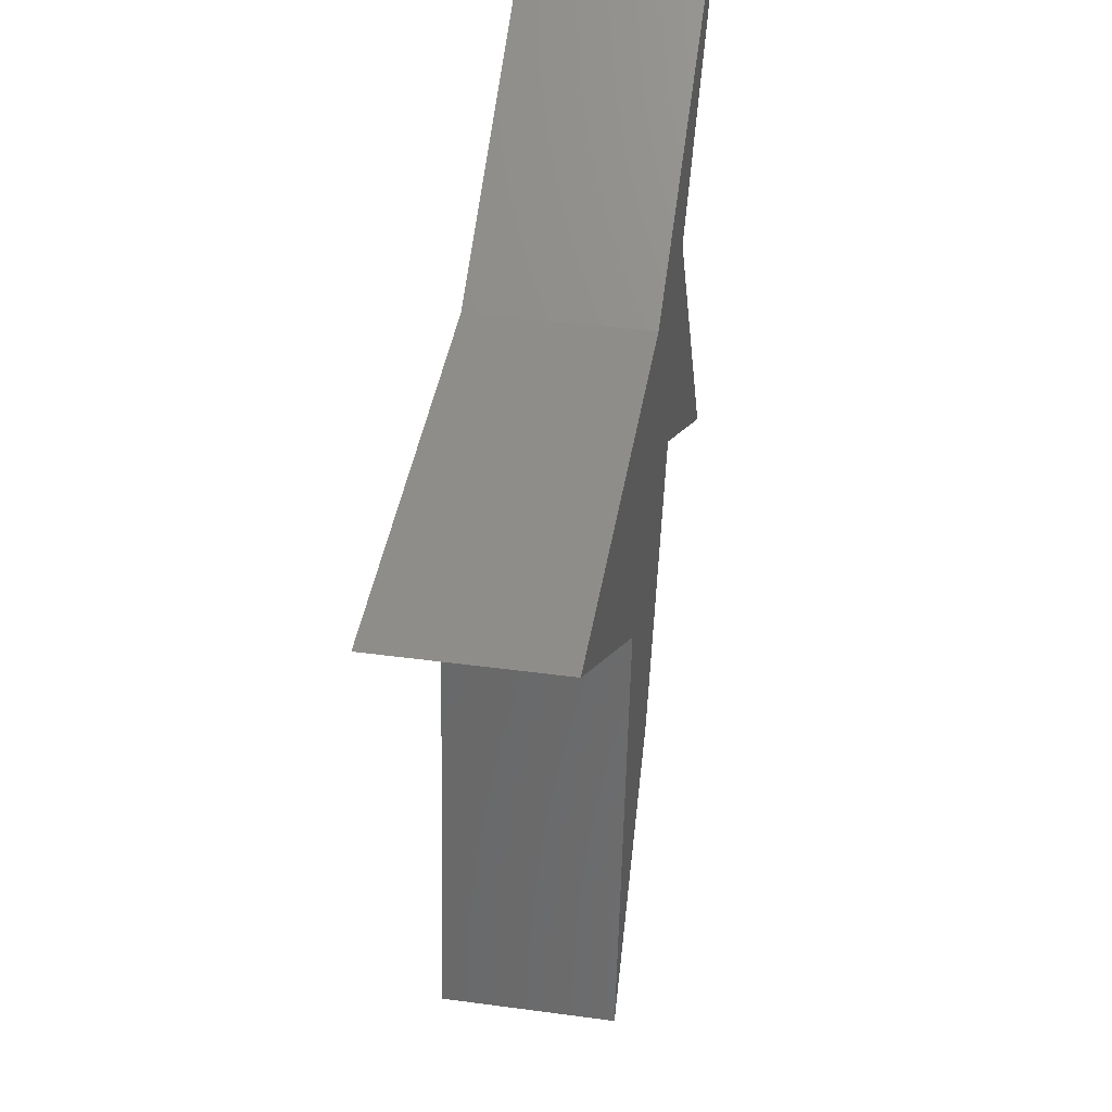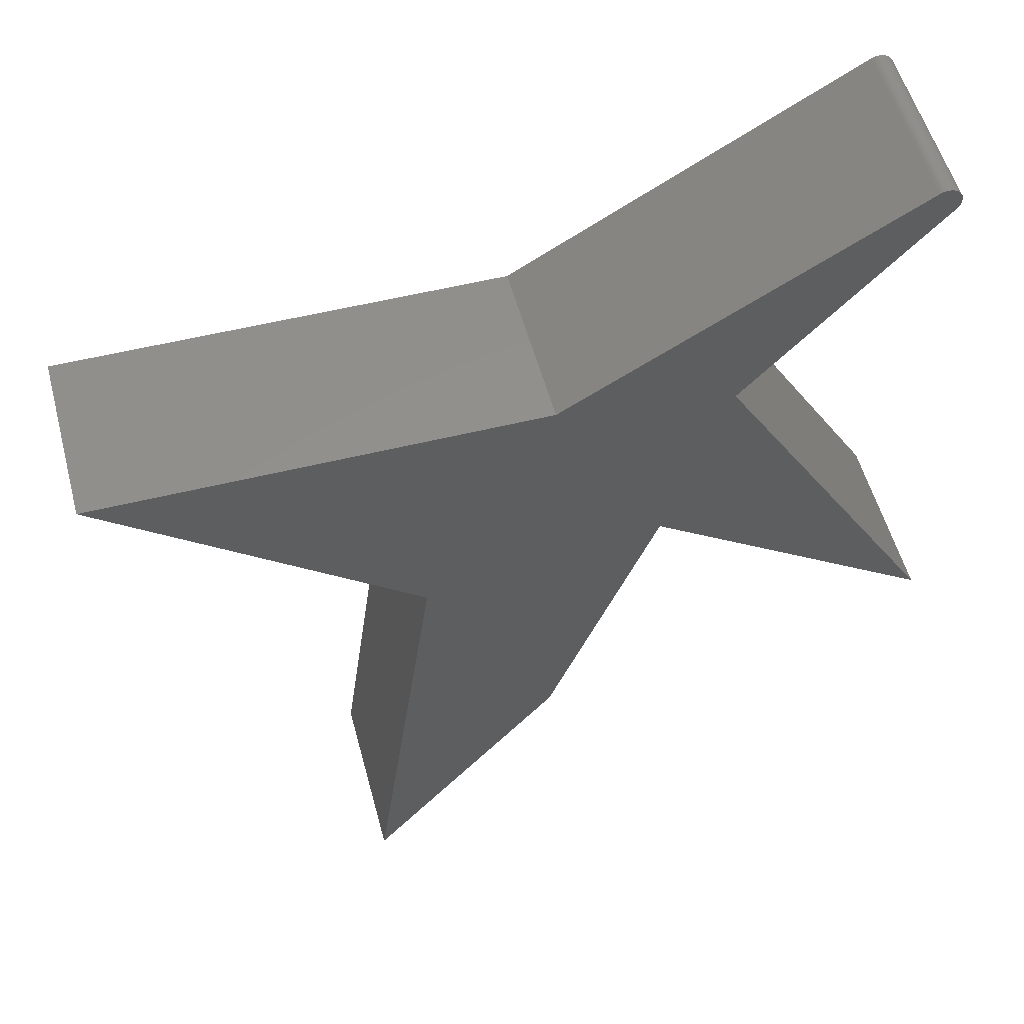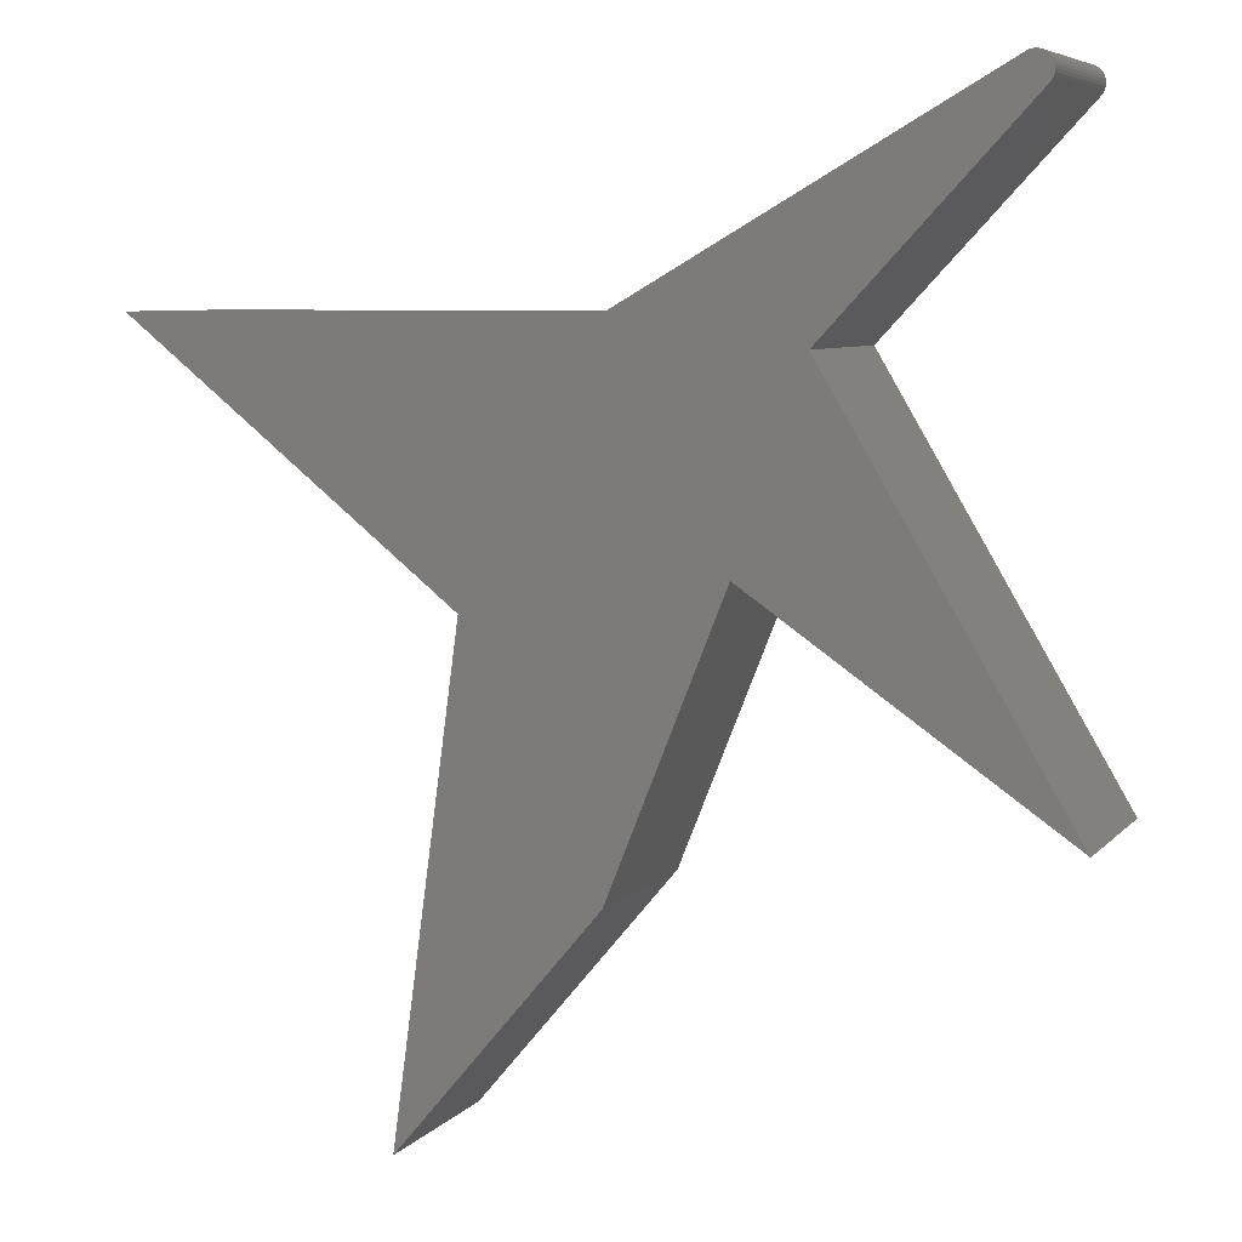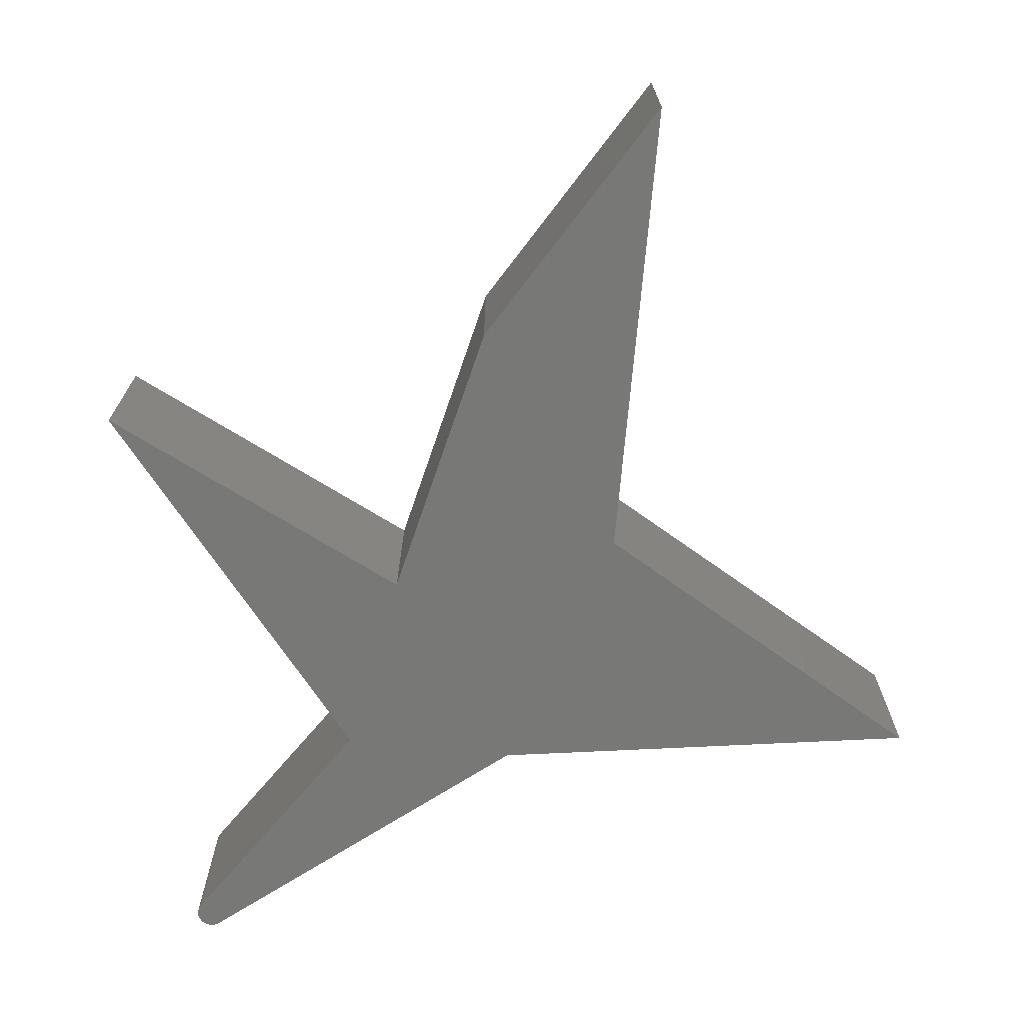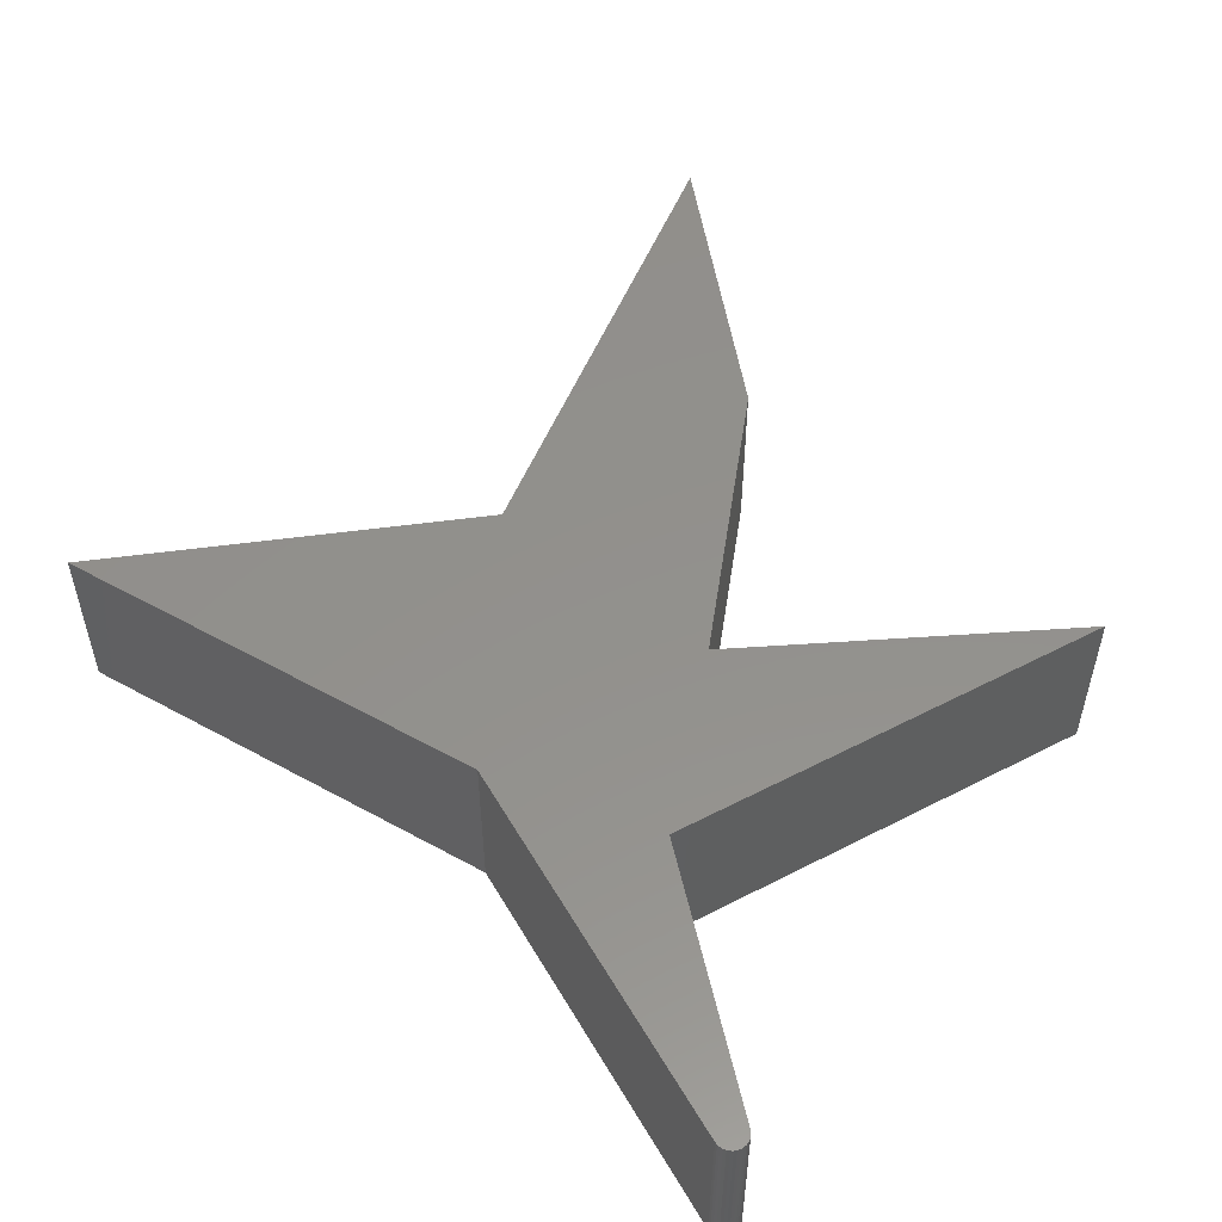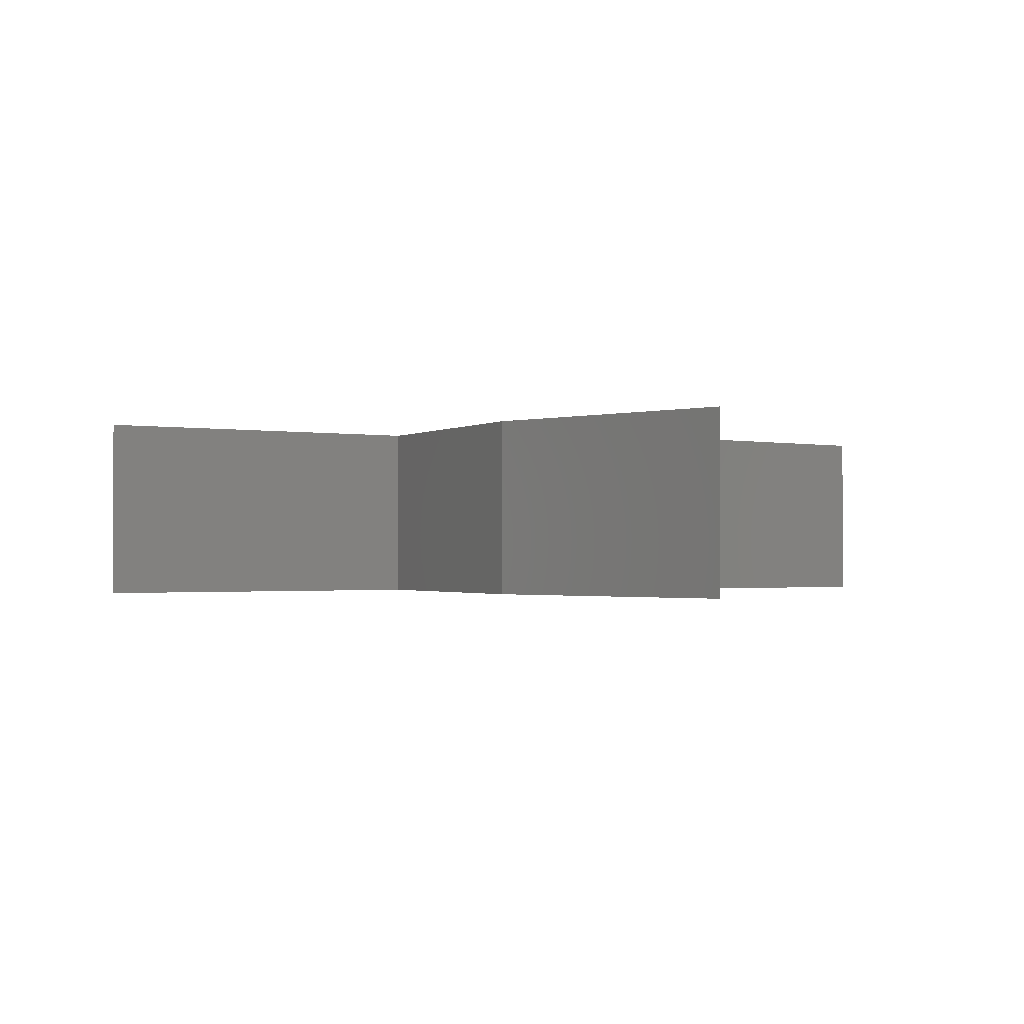
<metadata>
{"format":"stl","ext":"stl","renderer":"f3d","projection":"perspective","resolution":1024,"background":"white","views":[{"elev":41.4,"azim":-80.7,"up":"+Z"},{"elev":53.6,"azim":-14.8,"up":"+Z"},{"elev":6.7,"azim":21.7,"up":"+Z"},{"elev":-70.8,"azim":-177.2,"up":"+Y"},{"elev":54.2,"azim":30.4,"up":"+Y"},{"elev":-1.1,"azim":178.0,"up":"+Y"}]}
</metadata>
<code>
# stl→obj: 48 verts, 92 faces
v 0.004687 -0.1797 0.5
v 0.1828 -0.1797 0.4719
v 0.3744 -0.1797 0.6771
v 0.1172 -0.1797 0.2844
v 0.4172 -0.1797 0.07812
v 0.3552 -0.1797 0.7014
v 0.3762 -0.1797 0.6795
v 0.3775 -0.1797 0.6821
v 0.3783 -0.1797 0.685
v 0.3786 -0.1797 0.6879
v 0.3783 -0.1797 0.6909
v 0.3774 -0.1797 0.6937
v 0.3761 -0.1797 0.6963
v 0.3742 -0.1797 0.6986
v 0.372 -0.1797 0.7006
v 0.3694 -0.1797 0.702
v 0.3666 -0.1797 0.703
v 0.3637 -0.1797 0.7034
v 0.3608 -0.1797 0.7033
v 0.3579 -0.1797 0.7026
v -0.1922 -0.1797 -0.2313
v 0.004687 -0.1797 0.003125
v -0.1266 -0.1797 0.2469
v -0.4453 -0.1797 0.5
v 0.3744 6.517e-17 0.6771
v 0.1828 3.175e-17 0.4719
v 0.004687 2.498e-17 0.5
v 0.4172 1.041e-18 0.07812
v 0.1172 7.286e-18 0.2844
v 0.3552 6.679e-17 0.7014
v 0.3579 6.708e-17 0.7026
v 0.3608 6.731e-17 0.7033
v 0.3637 6.749e-17 0.7034
v 0.3666 6.761e-17 0.703
v 0.3694 6.766e-17 0.702
v 0.372 6.764e-17 0.7006
v 0.3742 6.755e-17 0.6986
v 0.3761 6.739e-17 0.6963
v 0.3774 6.718e-17 0.6937
v 0.3783 6.691e-17 0.6909
v 0.3786 6.66e-17 0.6879
v 0.3783 6.626e-17 0.685
v 0.3775 6.59e-17 0.6821
v 0.3762 6.553e-17 0.6795
v -0.4453 1.541e-33 0.5
v -0.1266 -1.041e-17 0.2469
v 0.004687 -3.018e-17 0.003125
v -0.1922 -6.713e-17 -0.2313
f 1 2 3
f 2 4 5
f 6 1 3
f 6 3 7
f 6 7 8
f 6 8 9
f 6 9 10
f 6 10 11
f 6 11 12
f 6 12 13
f 6 13 14
f 6 14 15
f 6 15 16
f 6 16 17
f 6 17 18
f 6 18 19
f 6 19 20
f 21 22 23
f 23 22 4
f 23 4 24
f 24 4 2
f 24 2 1
f 25 26 27
f 28 29 26
f 30 31 32
f 30 32 33
f 30 33 34
f 30 34 35
f 30 35 36
f 30 36 37
f 30 37 38
f 30 38 39
f 30 39 40
f 30 40 41
f 30 41 42
f 30 42 43
f 30 43 44
f 30 44 25
f 30 25 27
f 27 26 45
f 45 26 29
f 45 29 46
f 46 29 47
f 46 47 48
f 6 30 1
f 1 30 27
f 2 26 3
f 3 26 25
f 30 6 31
f 31 6 20
f 31 20 32
f 32 20 19
f 32 19 33
f 33 19 18
f 33 18 34
f 34 18 17
f 34 17 35
f 35 17 16
f 35 16 36
f 36 16 15
f 36 15 37
f 37 15 14
f 37 14 38
f 38 14 13
f 38 13 39
f 39 13 12
f 39 12 40
f 40 12 11
f 40 11 41
f 41 11 10
f 41 10 42
f 42 10 9
f 42 9 43
f 43 9 8
f 43 8 44
f 44 8 7
f 44 7 25
f 25 7 3
f 1 27 24
f 24 27 45
f 5 28 2
f 2 28 26
f 4 29 5
f 5 29 28
f 22 47 4
f 4 47 29
f 21 48 22
f 22 48 47
f 23 46 21
f 21 46 48
f 24 45 23
f 23 45 46

</code>
